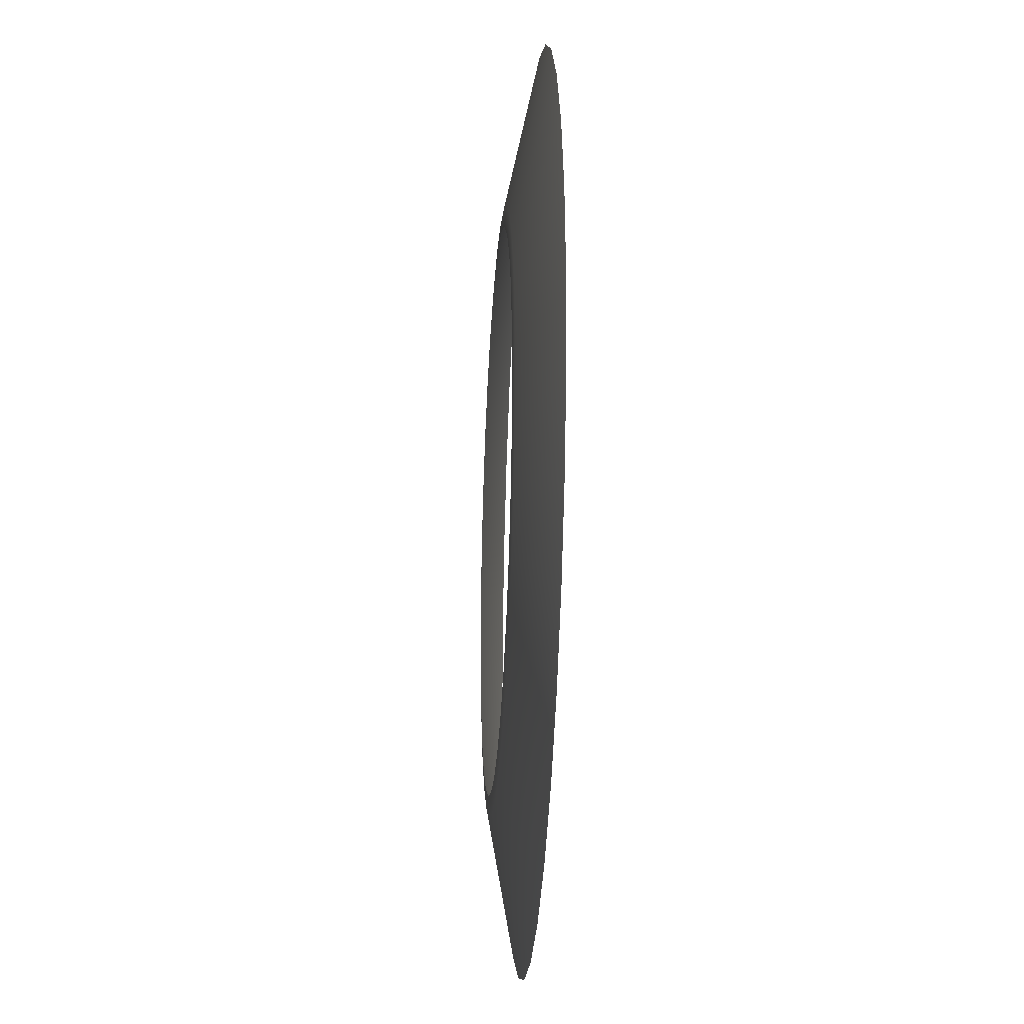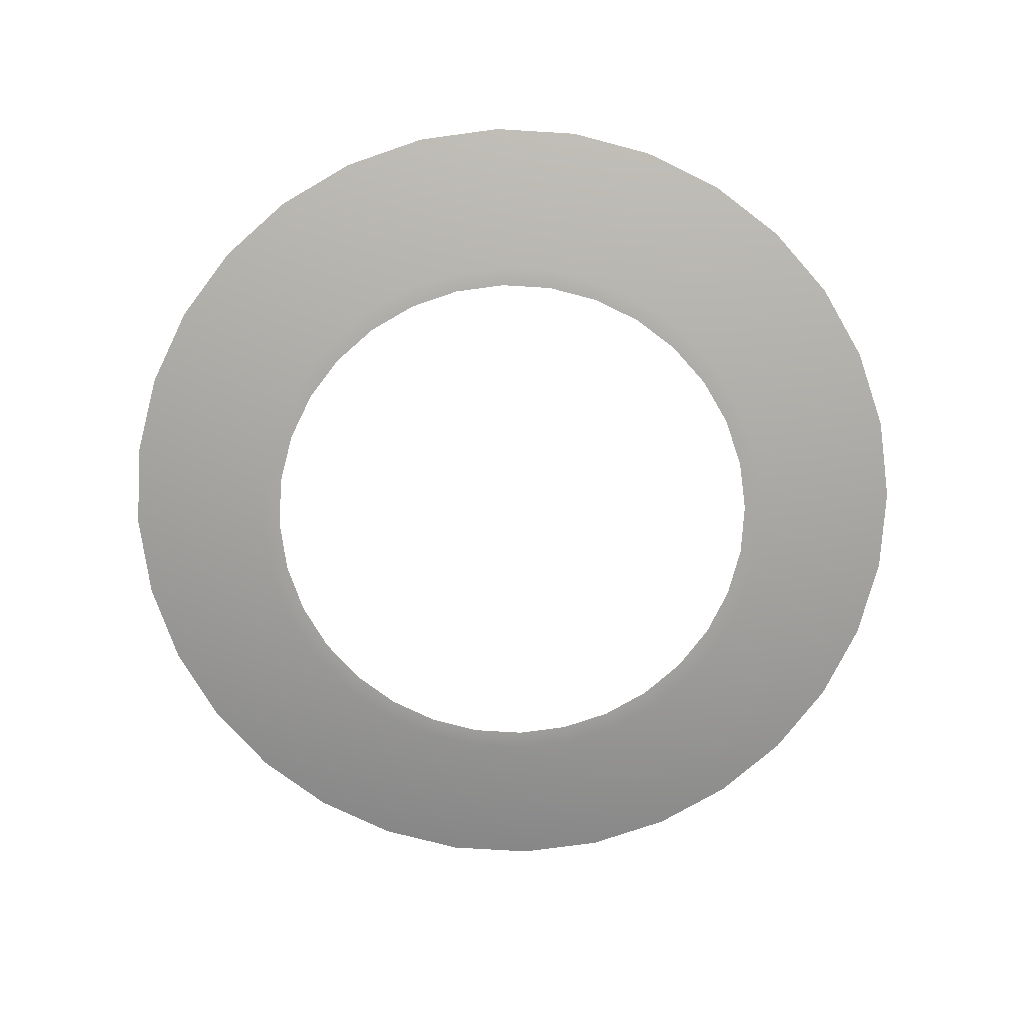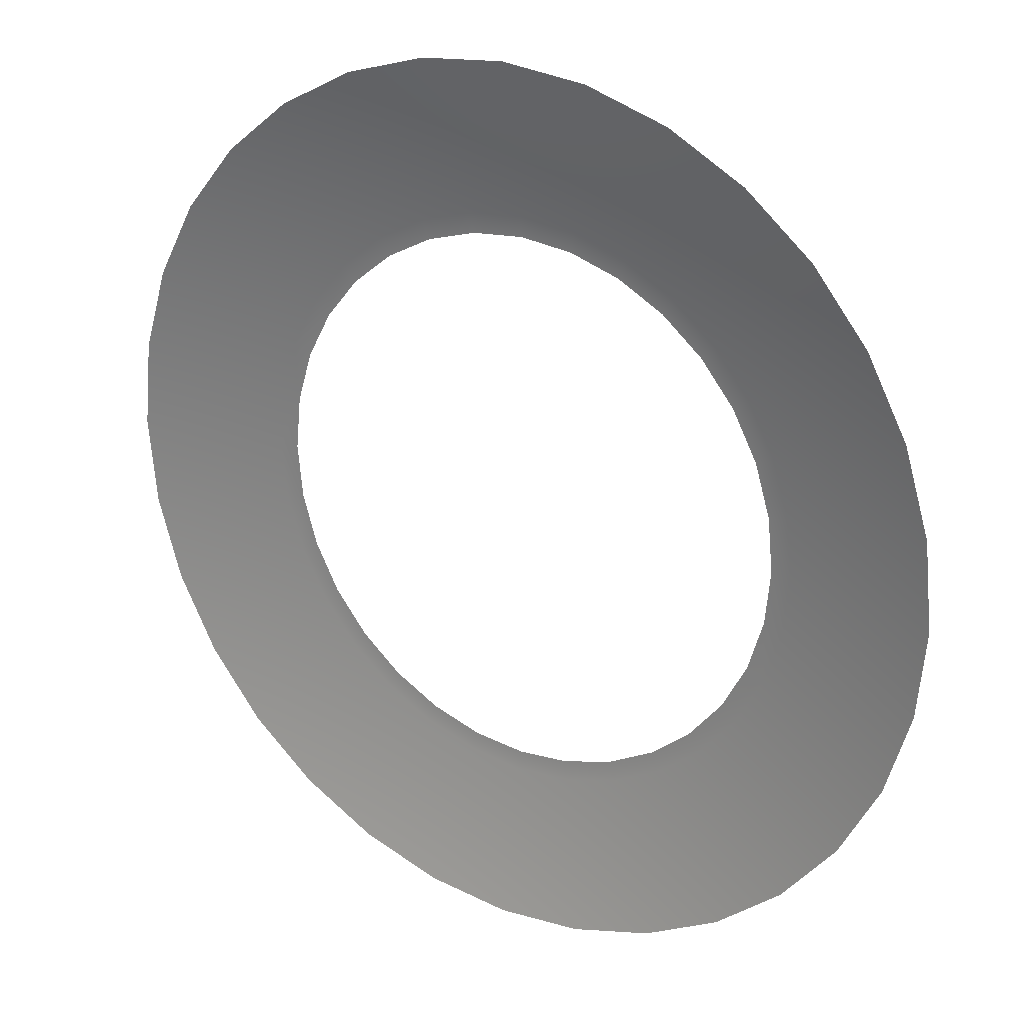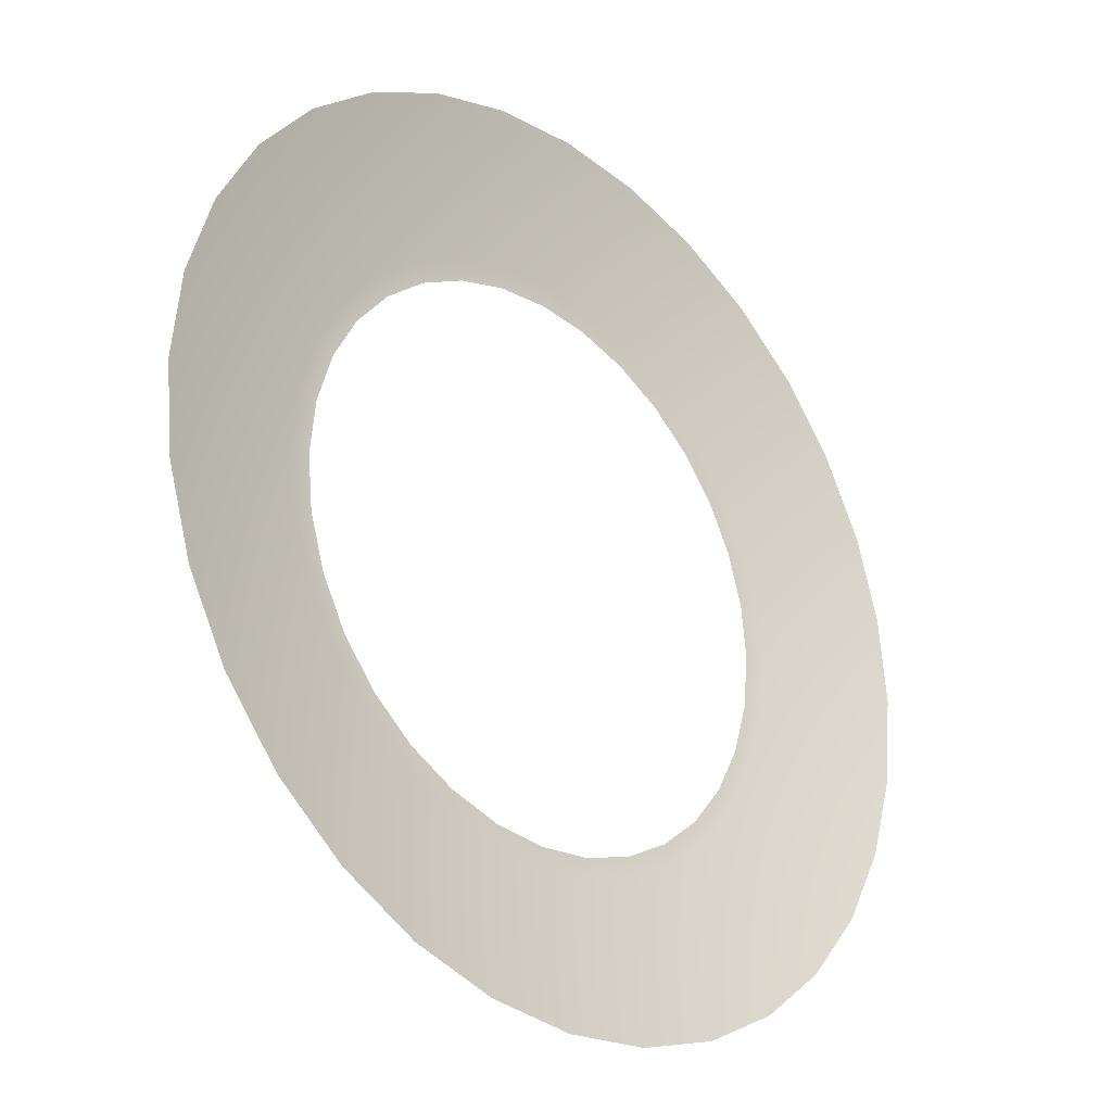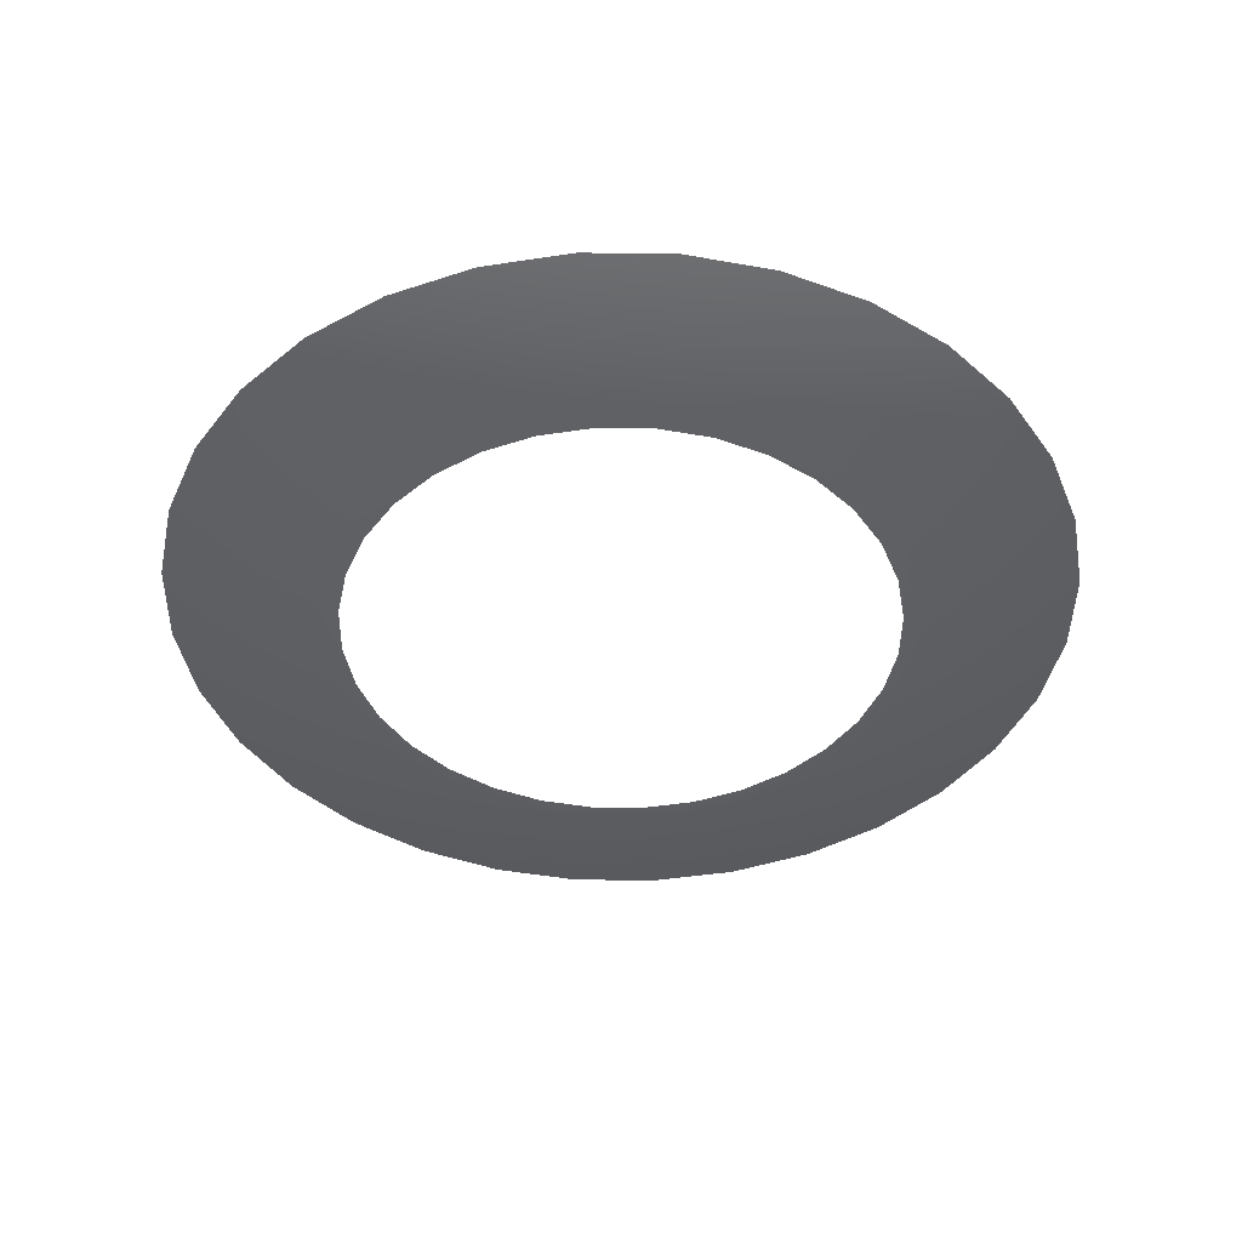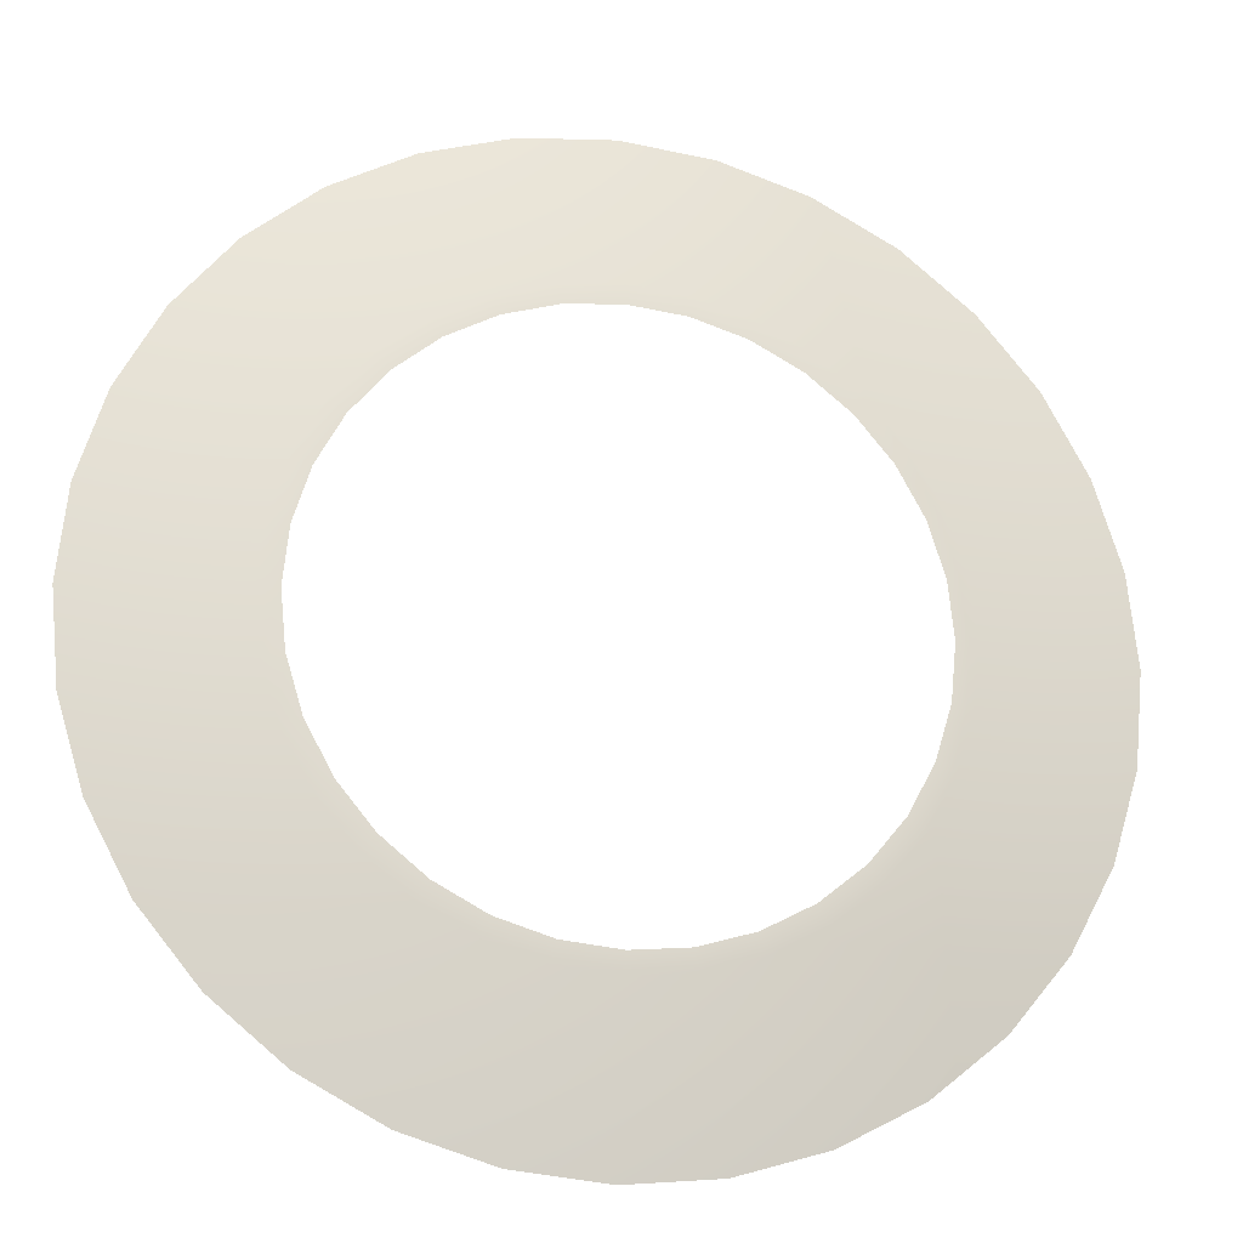
<metadata>
{"format":"obj","ext":"obj","renderer":"f3d","projection":"perspective","resolution":1024,"background":"white","views":[{"elev":-26.2,"azim":86.5,"up":"+Z"},{"elev":-74.1,"azim":148.4,"up":"+Y"},{"elev":24.4,"azim":-146.9,"up":"+Z"},{"elev":-28.4,"azim":135.1,"up":"+Z"},{"elev":-42.5,"azim":16.0,"up":"+Y"},{"elev":-21.0,"azim":-12.7,"up":"+Z"}]}
</metadata>
<code>
g mesh_ring_outward
v 0.2731 0.02089 0.05432
v 0.1796 0.001022 0.03572
v 0.1691 0.001022 0.07006
v 0.2572 0.02089 0.1066
v 0.2315 0.02089 0.1547
v 0.1522 0.001022 0.1017
v 0.1969 0.02089 0.1969
v 0.1295 0.001023 0.1295
v 0.1017 0.001023 0.1522
v 0.1547 0.02089 0.2315
v 0.1066 0.02089 0.2572
v 0.07006 0.001023 0.1691
v 0.05432 0.02089 0.2731
v 0.03572 0.001023 0.1796
v 1.008e-07 0.001023 0.1831
v 1.167e-07 0.02089 0.2784
v -0.05432 0.02089 0.2731
v -0.03572 0.001023 0.1796
v -0.07006 0.001023 0.1691
v -0.1066 0.02089 0.2572
v -0.1017 0.001023 0.1522
v -0.1547 0.02089 0.2315
v -0.1969 0.02089 0.1969
v -0.1295 0.001023 0.1295
v -0.1522 0.001022 0.1017
v -0.2315 0.02089 0.1547
v -0.1691 0.001022 0.07006
v -0.2572 0.02089 0.1066
v -0.2731 0.02089 0.05432
v -0.1796 0.001022 0.03572
v -0.1831 0.001022 4.102e-08
v -0.2784 0.02089 8.583e-08
v -0.2731 0.02089 -0.05432
v -0.1796 0.001022 -0.03572
v -0.1691 0.001022 -0.07006
v -0.2572 0.02089 -0.1066
v -0.2315 0.02089 -0.1547
v -0.1522 0.001022 -0.1017
v -0.1969 0.02089 -0.1969
v -0.1295 0.001023 -0.1295
v -0.1017 0.001023 -0.1522
v -0.1547 0.02089 -0.2315
v -0.1066 0.02089 -0.2572
v -0.07006 0.001023 -0.1691
v -0.05432 0.02089 -0.2731
v -0.03572 0.001023 -0.1796
v -1.102e-08 0.001023 -0.1831
v -5.976e-08 0.02089 -0.2784
v 0.05432 0.02089 -0.2731
v 0.03572 0.001023 -0.1796
v 0.07006 0.001023 -0.1691
v 0.1066 0.02089 -0.2572
v 0.1017 0.001023 -0.1522
v 0.1547 0.02089 -0.2315
v 0.1969 0.02089 -0.1969
v 0.1295 0.001023 -0.1295
v 0.1522 0.001022 -0.1017
v 0.2315 0.02089 -0.1547
v 0.1691 0.001022 -0.07006
v 0.2572 0.02089 -0.1066
v 0.2731 0.02089 -0.05432
v 0.1796 0.001022 -0.03572
v 0.1831 0.001022 -1.899e-08
v 0.2784 0.02089 0
v 0.2731 0.02089 0.05432
v 0.1796 0.001022 0.03572
v 0.1691 0.001022 0.07006
v 0.1796 0.001022 0.03572
v 0.1674 0.0002434 0.0333
v 0.1577 0.0002436 0.06532
v 0.1419 0.0002436 0.09483
v 0.1522 0.001022 0.1017
v 0.1295 0.001023 0.1295
v 0.1207 0.0002429 0.1207
v 0.09483 0.0002429 0.1419
v 0.1017 0.001023 0.1522
v 0.06532 0.0002429 0.1577
v 0.07006 0.001023 0.1691
v 0.03572 0.001023 0.1796
v 0.0333 0.0002429 0.1674
v 1.008e-07 0.001023 0.1831
v 9.585e-08 0.0002429 0.1707
v -0.0333 0.0002429 0.1674
v -0.03572 0.001023 0.1796
v -0.06532 0.0002429 0.1577
v -0.07006 0.001023 0.1691
v -0.1017 0.001023 0.1522
v -0.09483 0.0002429 0.1419
v -0.1295 0.001023 0.1295
v -0.1207 0.0002429 0.1207
v -0.1419 0.0002436 0.09483
v -0.1522 0.001022 0.1017
v -0.1691 0.001022 0.07006
v -0.1577 0.0002436 0.06532
v -0.1674 0.0002434 0.0333
v -0.1796 0.001022 0.03572
v -0.1831 0.001022 4.102e-08
v -0.1707 0.0002434 1.24e-07
v -0.1796 0.001022 -0.03572
v -0.1674 0.0002434 -0.0333
v -0.1691 0.001022 -0.07006
v -0.1577 0.0002436 -0.06532
v -0.1419 0.0002436 -0.09483
v -0.1522 0.001022 -0.1017
v -0.1207 0.0002429 -0.1207
v -0.1295 0.001023 -0.1295
v -0.09483 0.0002429 -0.1419
v -0.1017 0.001023 -0.1522
v -0.06532 0.0002429 -0.1577
v -0.07006 0.001023 -0.1691
v -0.0333 0.0002429 -0.1674
v -0.03572 0.001023 -0.1796
v -8.959e-09 0.0002429 -0.1707
v -1.102e-08 0.001023 -0.1831
v 0.03572 0.001023 -0.1796
v 0.0333 0.0002429 -0.1674
v 0.06532 0.0002429 -0.1577
v 0.07006 0.001023 -0.1691
v 0.09483 0.0002429 -0.1419
v 0.1017 0.001023 -0.1522
v 0.1295 0.001023 -0.1295
v 0.1207 0.0002429 -0.1207
v 0.1522 0.001022 -0.1017
v 0.1419 0.0002436 -0.09483
v 0.1691 0.001022 -0.07006
v 0.1577 0.0002436 -0.06532
v 0.1674 0.0002434 -0.0333
v 0.1796 0.001022 -0.03572
v 0.1831 0.001022 -1.899e-08
v 0.1707 0.0002434 3.815e-08
v 0.1674 0.0002434 0.0333
v 0.1796 0.001022 0.03572
g mesh_ring_outward_0
f 3 2 1
f 1 4 3
f 3 4 5
f 5 6 3
f 6 5 7
f 7 8 6
f 7 9 8
f 10 9 7
f 9 10 11
f 11 12 9
f 12 11 13
f 13 14 12
f 15 14 13
f 15 13 16
f 15 16 17
f 17 18 15
f 19 18 17
f 17 20 19
f 21 19 20
f 20 22 21
f 21 22 23
f 23 24 21
f 25 24 23
f 23 26 25
f 26 27 25
f 28 27 26
f 27 28 29
f 29 30 27
f 29 31 30
f 32 31 29
f 31 32 33
f 33 34 31
f 35 34 33
f 35 33 36
f 35 36 37
f 37 38 35
f 38 37 39
f 39 40 38
f 41 40 39
f 39 42 41
f 41 42 43
f 43 44 41
f 44 43 45
f 45 46 44
f 47 46 45
f 45 48 47
f 47 48 49
f 49 50 47
f 49 51 50
f 52 51 49
f 52 53 51
f 53 52 54
f 53 54 55
f 55 56 53
f 57 56 55
f 57 55 58
f 59 57 58
f 58 60 59
f 59 60 61
f 61 62 59
f 63 62 61
f 61 64 63
f 63 64 65
f 65 66 63
f 69 68 67
f 67 70 69
f 70 67 71
f 67 72 71
f 71 72 73
f 73 74 71
f 74 73 75
f 76 75 73
f 75 76 77
f 78 77 76
f 77 78 79
f 79 80 77
f 80 79 81
f 81 82 80
f 83 82 81
f 81 84 83
f 85 83 84
f 84 86 85
f 85 86 87
f 87 88 85
f 88 87 89
f 89 90 88
f 91 90 89
f 89 92 91
f 91 92 93
f 93 94 91
f 94 93 95
f 96 95 93
f 95 96 97
f 97 98 95
f 98 97 99
f 99 100 98
f 100 99 101
f 101 102 100
f 103 102 101
f 104 103 101
f 105 103 104
f 104 106 105
f 107 105 106
f 106 108 107
f 109 107 108
f 108 110 109
f 111 109 110
f 110 112 111
f 111 112 113
f 112 114 113
f 113 114 115
f 115 116 113
f 116 115 117
f 118 117 115
f 117 118 119
f 120 119 118
f 119 120 121
f 121 122 119
f 122 121 123
f 123 124 122
f 124 123 125
f 125 126 124
f 127 126 125
f 125 128 127
f 127 128 129
f 129 130 127
f 131 130 129
f 129 132 131

</code>
